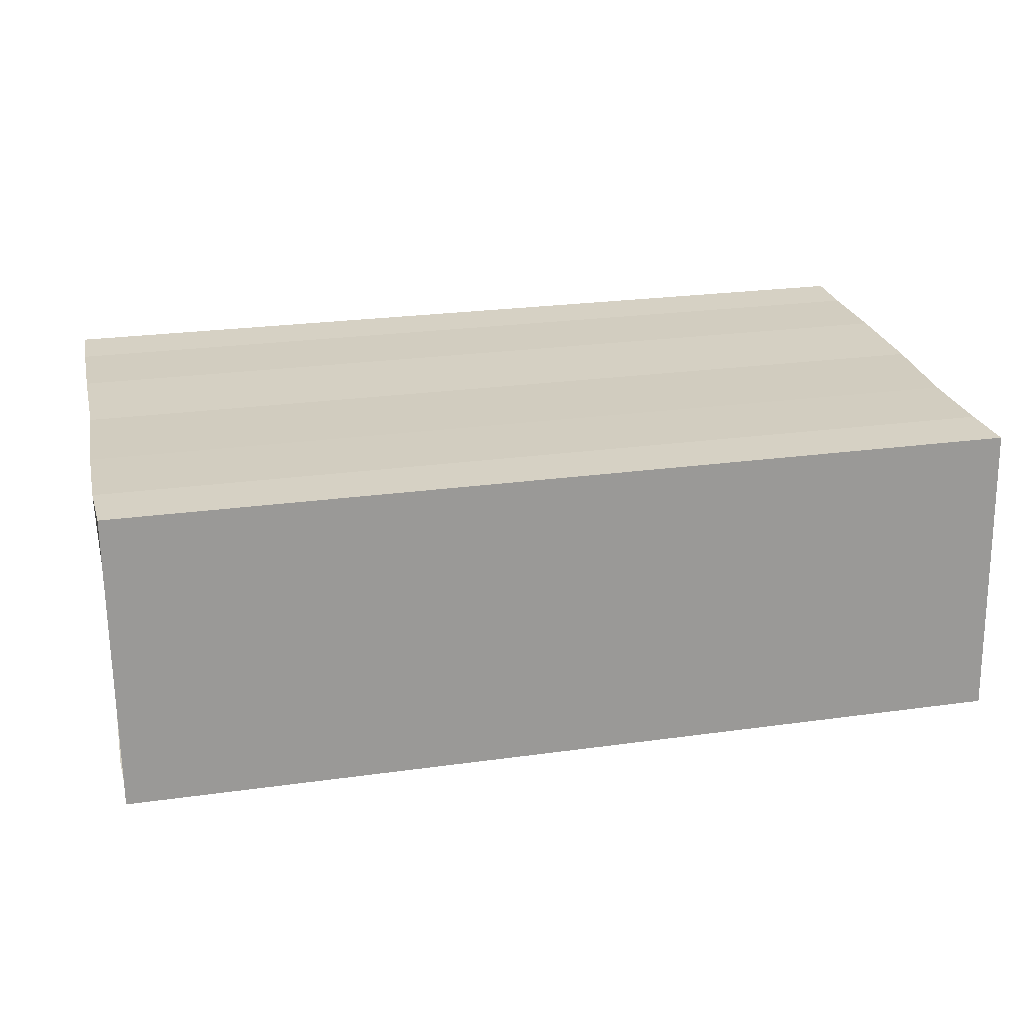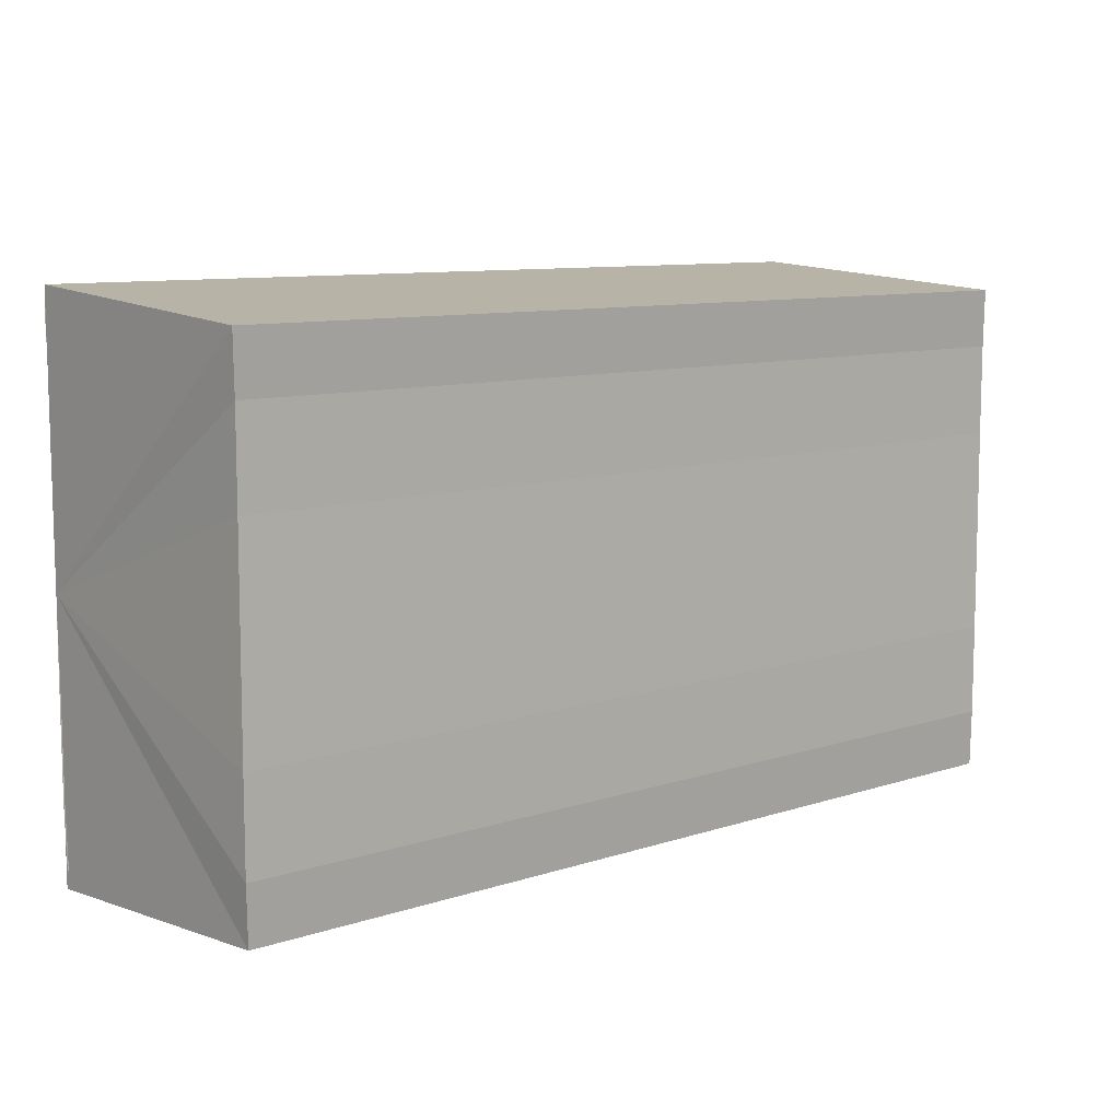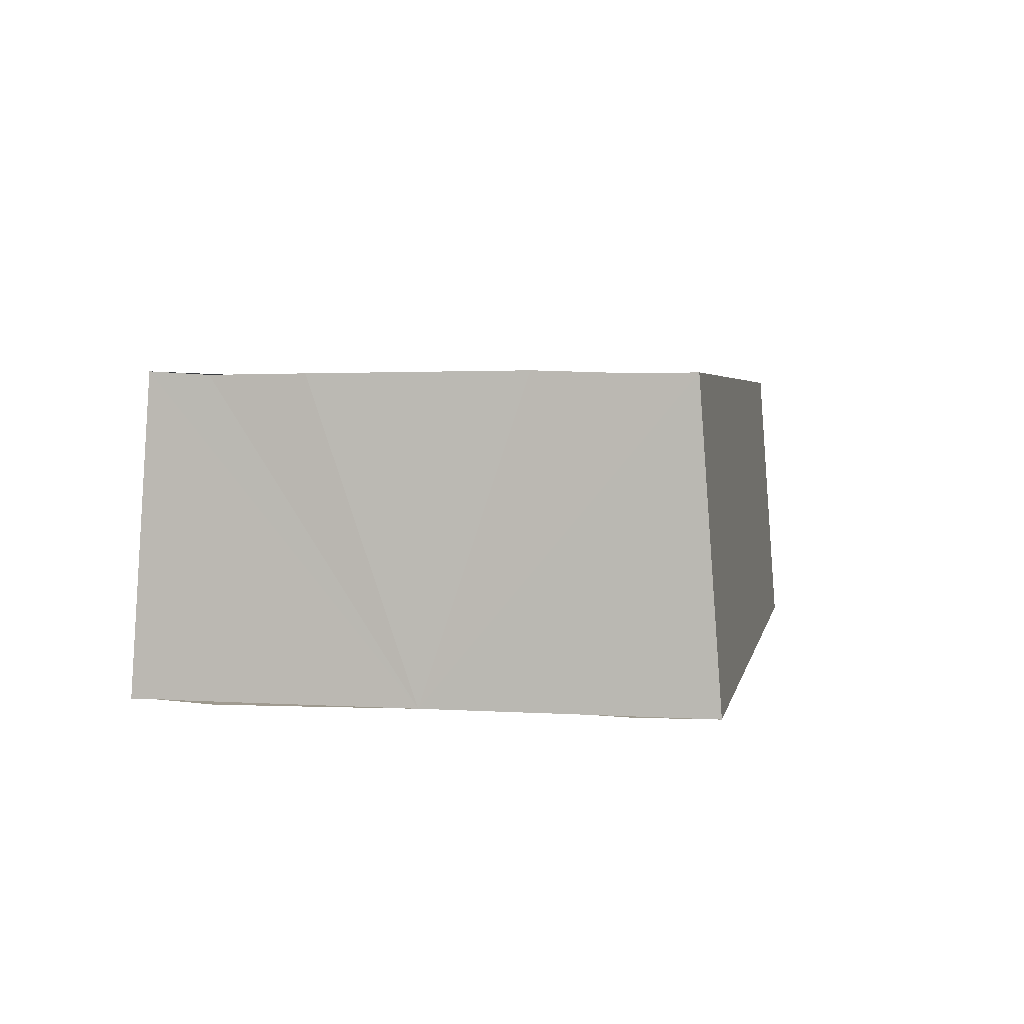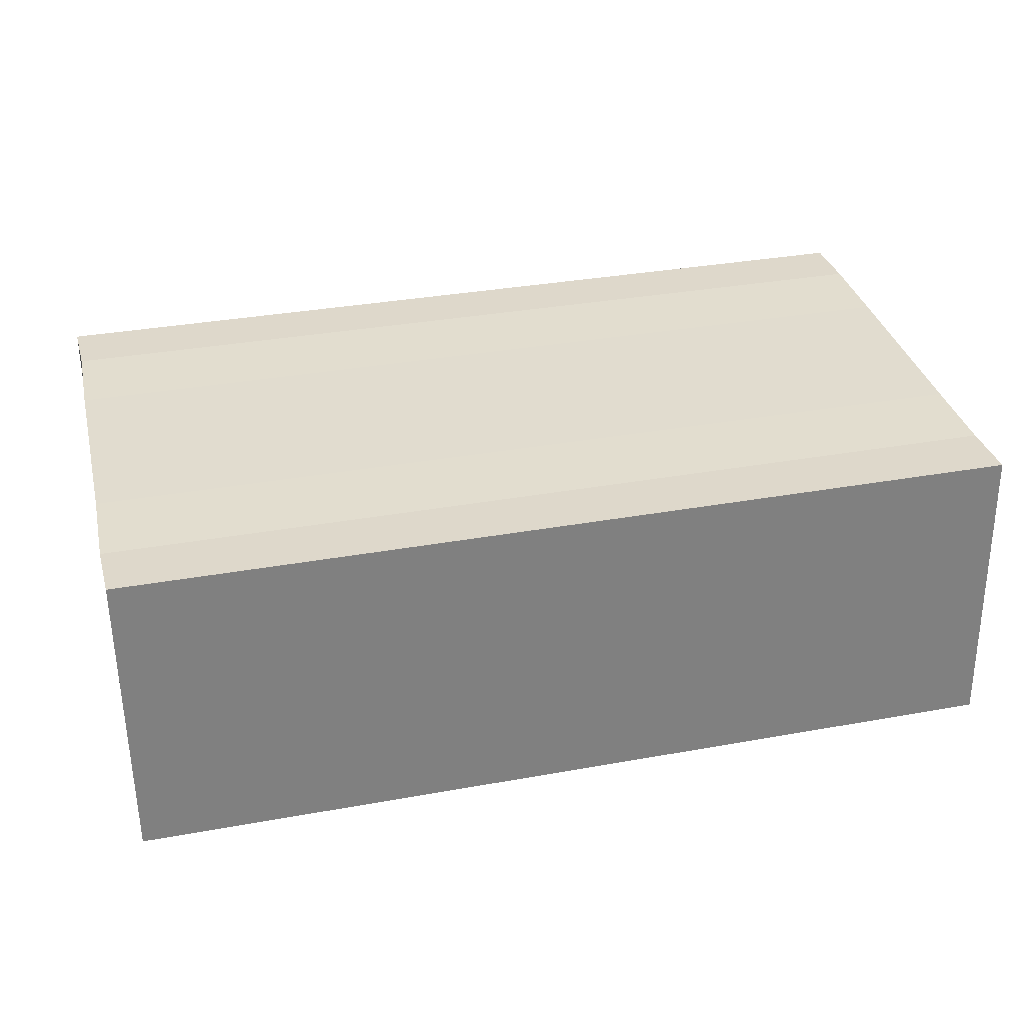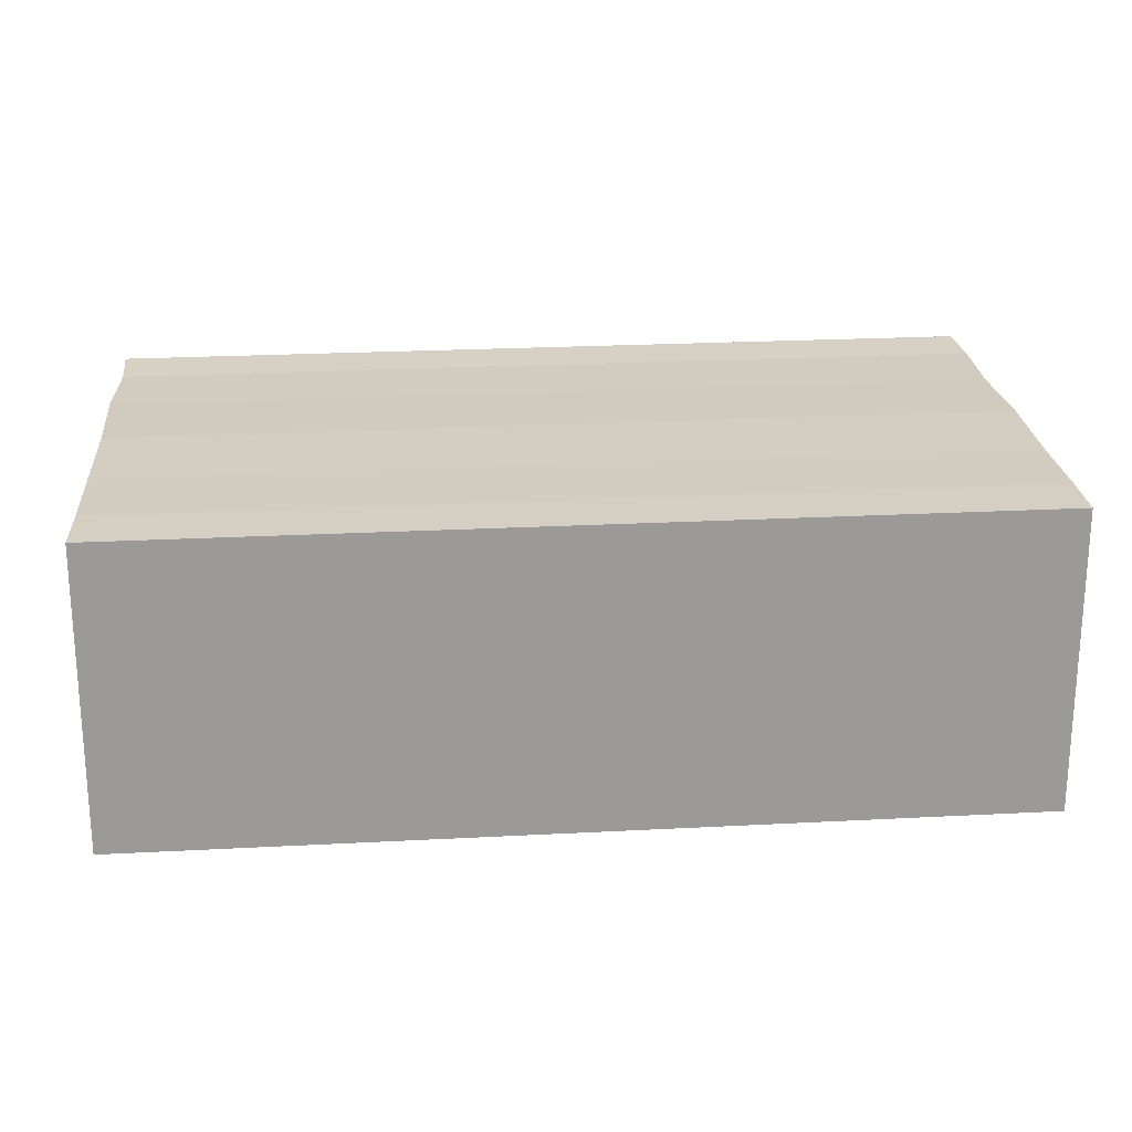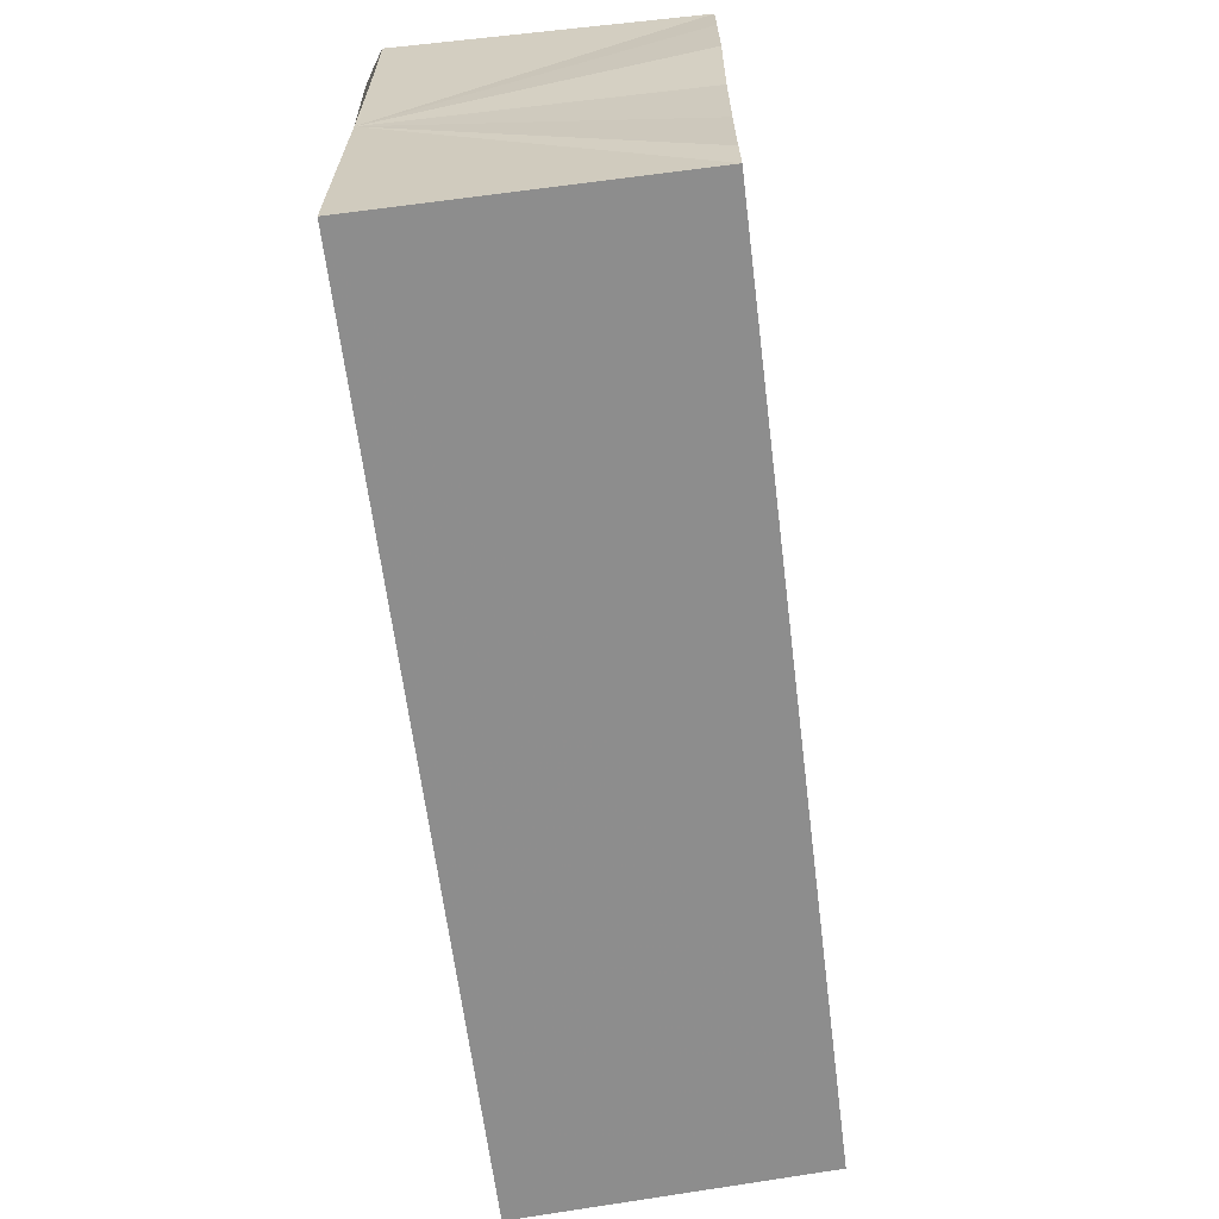
<metadata>
{"format":"obj","ext":"obj","renderer":"f3d","projection":"perspective","resolution":1024,"background":"white","views":[{"elev":25.3,"azim":-12.7,"up":"+Y"},{"elev":9.6,"azim":139.4,"up":"+Z"},{"elev":3.3,"azim":-79.2,"up":"+Y"},{"elev":34.2,"azim":166.4,"up":"+Y"},{"elev":24.5,"azim":-4.8,"up":"+Y"},{"elev":-63.8,"azim":97.0,"up":"+Z"}]}
</metadata>
<code>
o 5298
v 2167 1876 11.7
v 2167 1876 11.7
v 2167 1876 11.7
v 2167 1876 11.7
v 2167 1876 11.69
v 2167 1876 11.69
v 2167 1876 11.69
v 2167 1876 11.69
v 2167 1876 11.69
v 2167 1876 11.69
v 2167 1876 11.69
v 2167 1876 11.69
v 2167 1876 11.69
v 2167 1876 11.7
v 2167 1876 11.7
v 2167 1876 11.7
v 2167 1876 11.71
v 2167 1876 11.71
v 2167 1876 11.71
v 2167 1876 11.7
v 2167 1876 11.69
v 2167 1876 11.69
v 2167 1876 11.69
v 2167 1876 11.69
v 2167 1876 11.69
v 2167 1876 11.69
v 2167 1876 11.7
v 2167 1876 11.7
v 2167 1876 11.7
v 2167 1876 11.71
v 2167 1876 11.71
v 2167 1876 11.71
v 2167 1876 11.7
v 2167 1876 11.71
v 2167 1876 11.71
v 2167 1876 11.71
v 2167 1876 11.71
v 2167 1876 11.71
v 2167 1876 11.71
v 2167 1876 11.71
v 2167 1876 11.71
v 2167 1876 11.71
v 2167 1876 11.71
v 2167 1876 11.71
v 2167 1876 11.71
v 2167 1876 11.71
v 2167 1876 11.7
v 2167 1876 11.71
v 2167 1876 11.7
v 2167 1876 11.7
v 2167 1876 11.7
v 2167 1876 11.7
v 2167 1876 11.69
v 2167 1876 11.7
v 2167 1876 11.69
v 2167 1876 11.69
v 2167 1876 11.69
v 2167 1876 11.69
v 2167 1876 11.7
v 2167 1876 11.69
v 2167 1876 11.7
v 2167 1876 11.7
v 2167 1876 11.7
v 2167 1876 11.7
v 2167 1876 11.71
v 2167 1876 11.7
v 2167 1876 11.71
v 2167 1876 11.71
f 1 2 3
f 3 2 4
f 2 5 4
f 4 5 6
f 5 7 6
f 6 7 8
f 7 9 8
f 8 10 11
f 3 11 12
f 3 12 13
f 3 13 14
f 3 14 15
f 3 15 16
f 3 16 17
f 3 17 18
f 3 18 19
f 20 1 3
f 1 21 10
f 22 21 23
f 24 25 22
f 1 26 21
f 1 27 26
f 1 28 27
f 1 29 28
f 1 30 29
f 1 31 30
f 1 32 31
f 33 1 20
f 34 33 20
f 35 33 34
f 36 35 34
f 37 35 36
f 38 37 36
f 39 37 40
f 41 32 42
f 43 44 41
f 45 31 46
f 47 48 45
f 49 50 47
f 51 52 49
f 53 54 51
f 55 56 53
f 57 58 55
f 58 59 60
f 59 61 62
f 61 63 64
f 63 65 66
f 65 67 68

</code>
